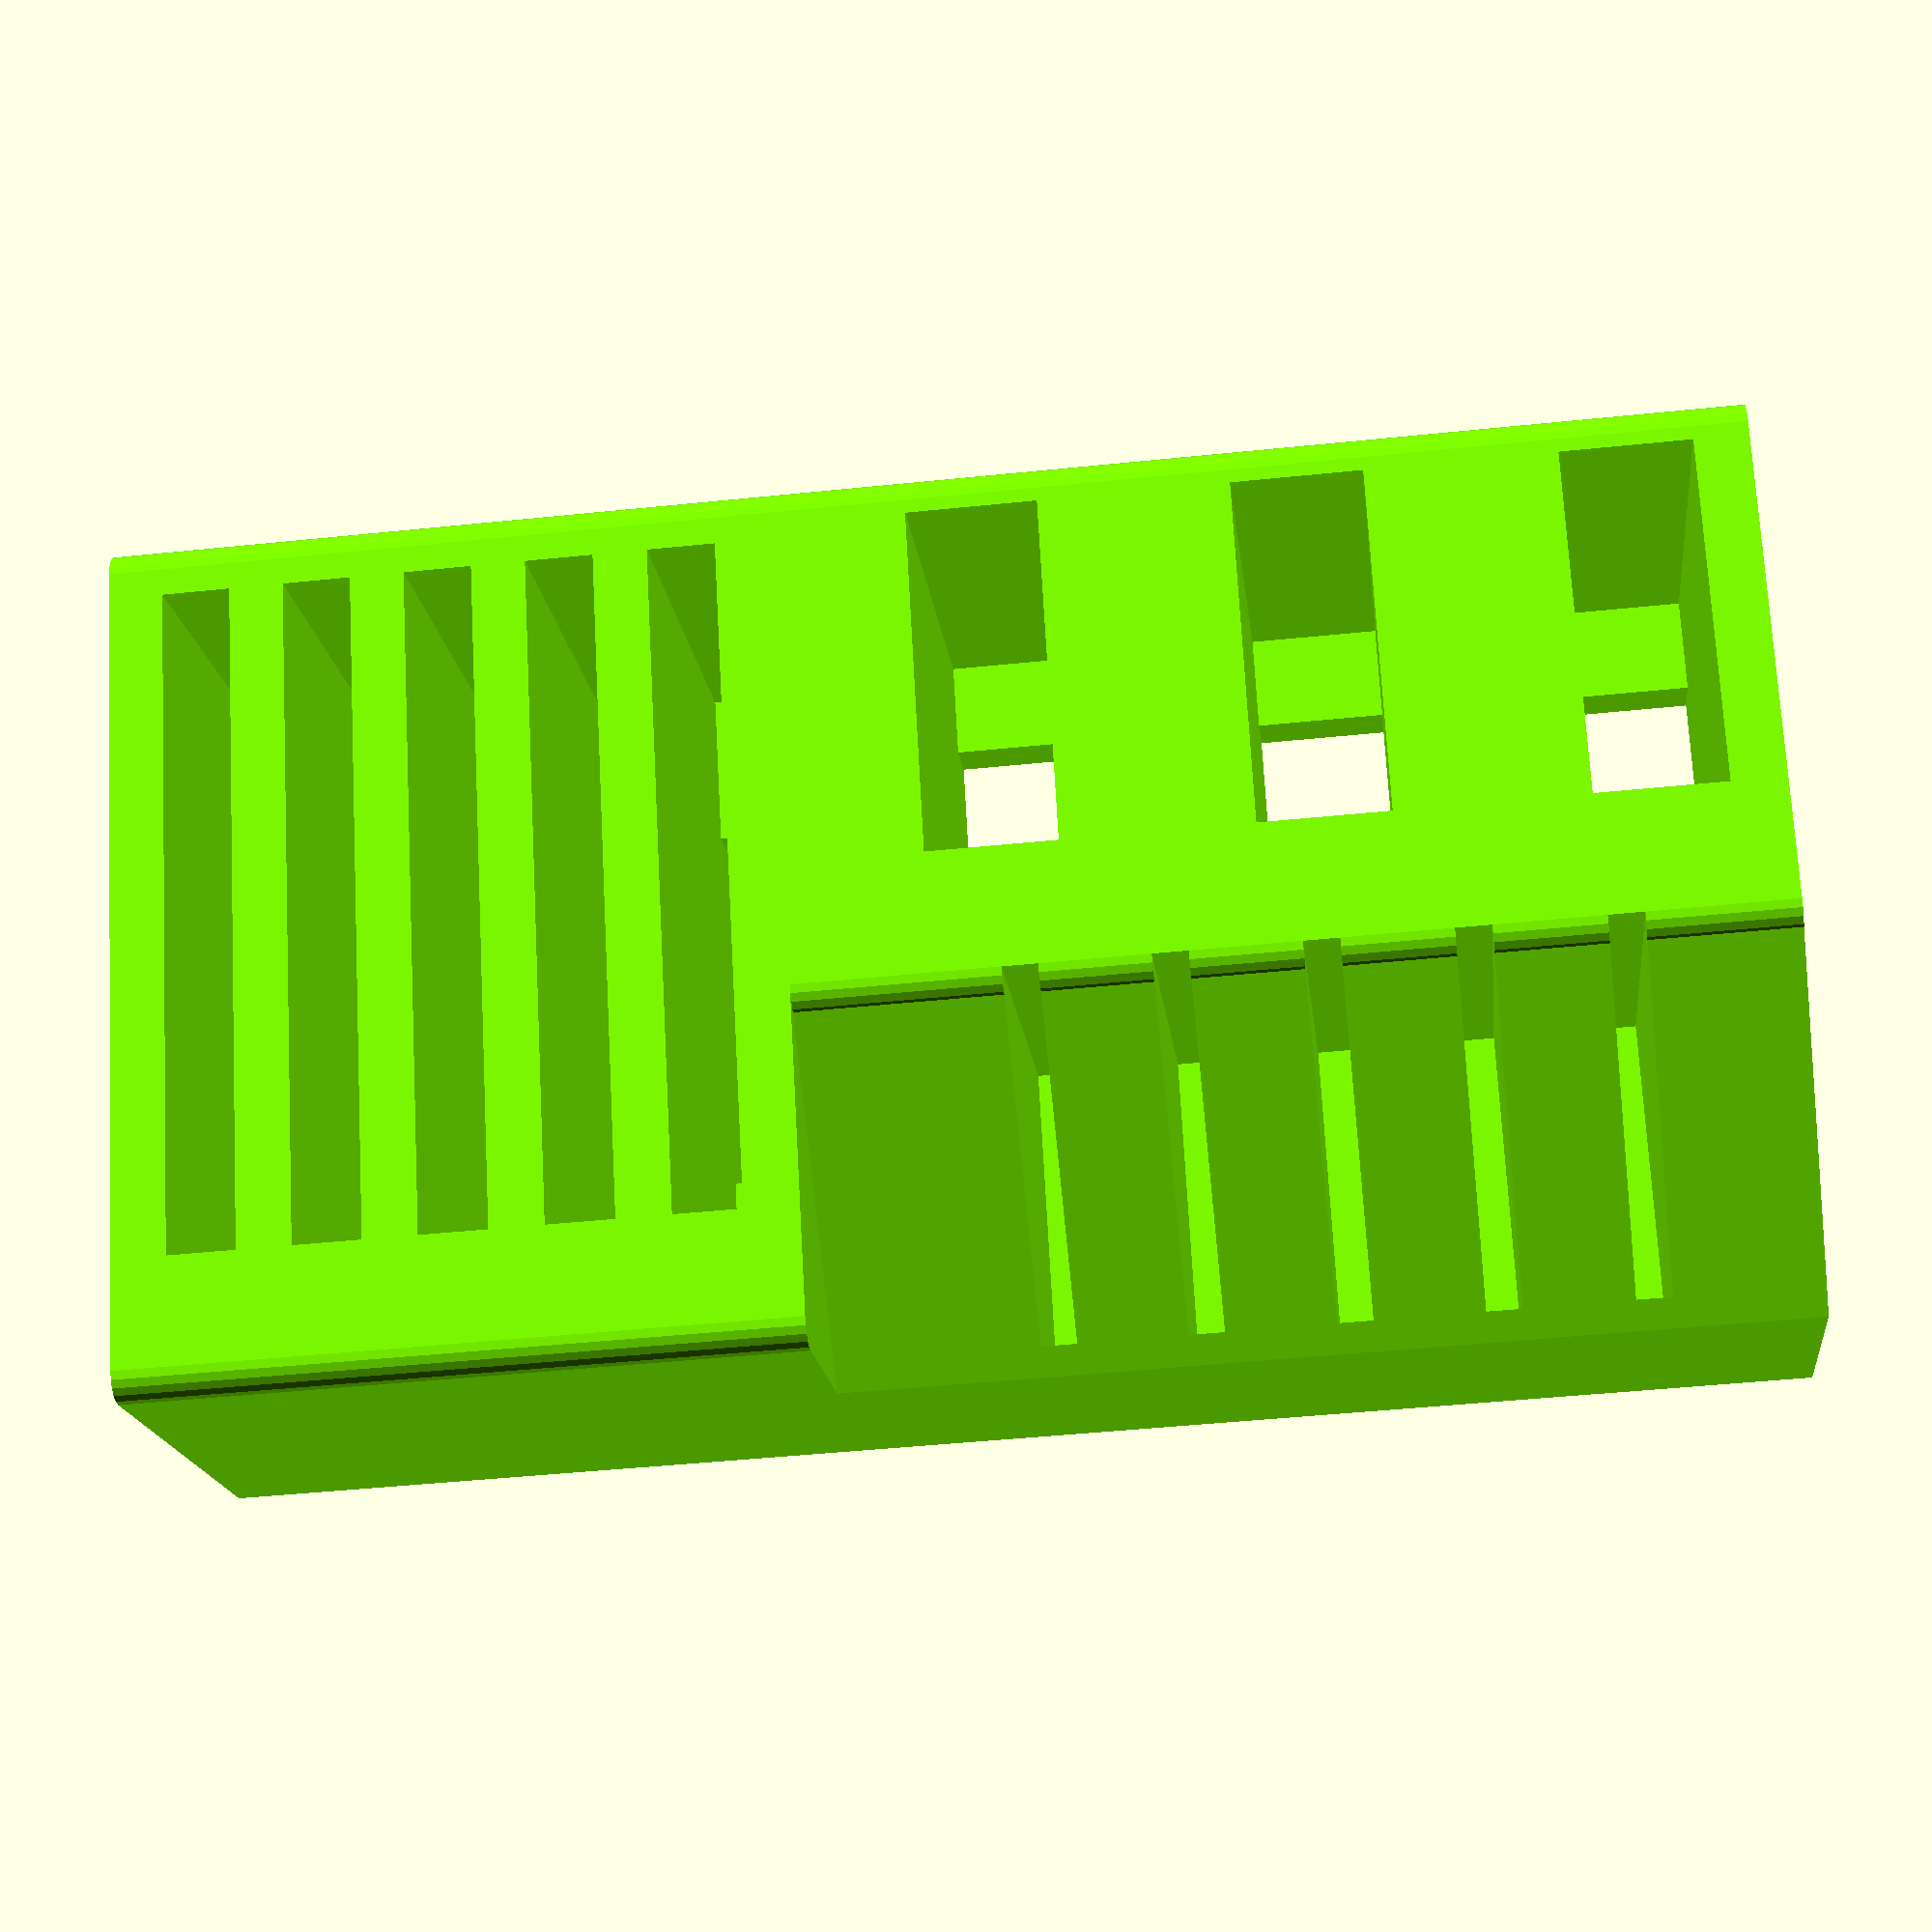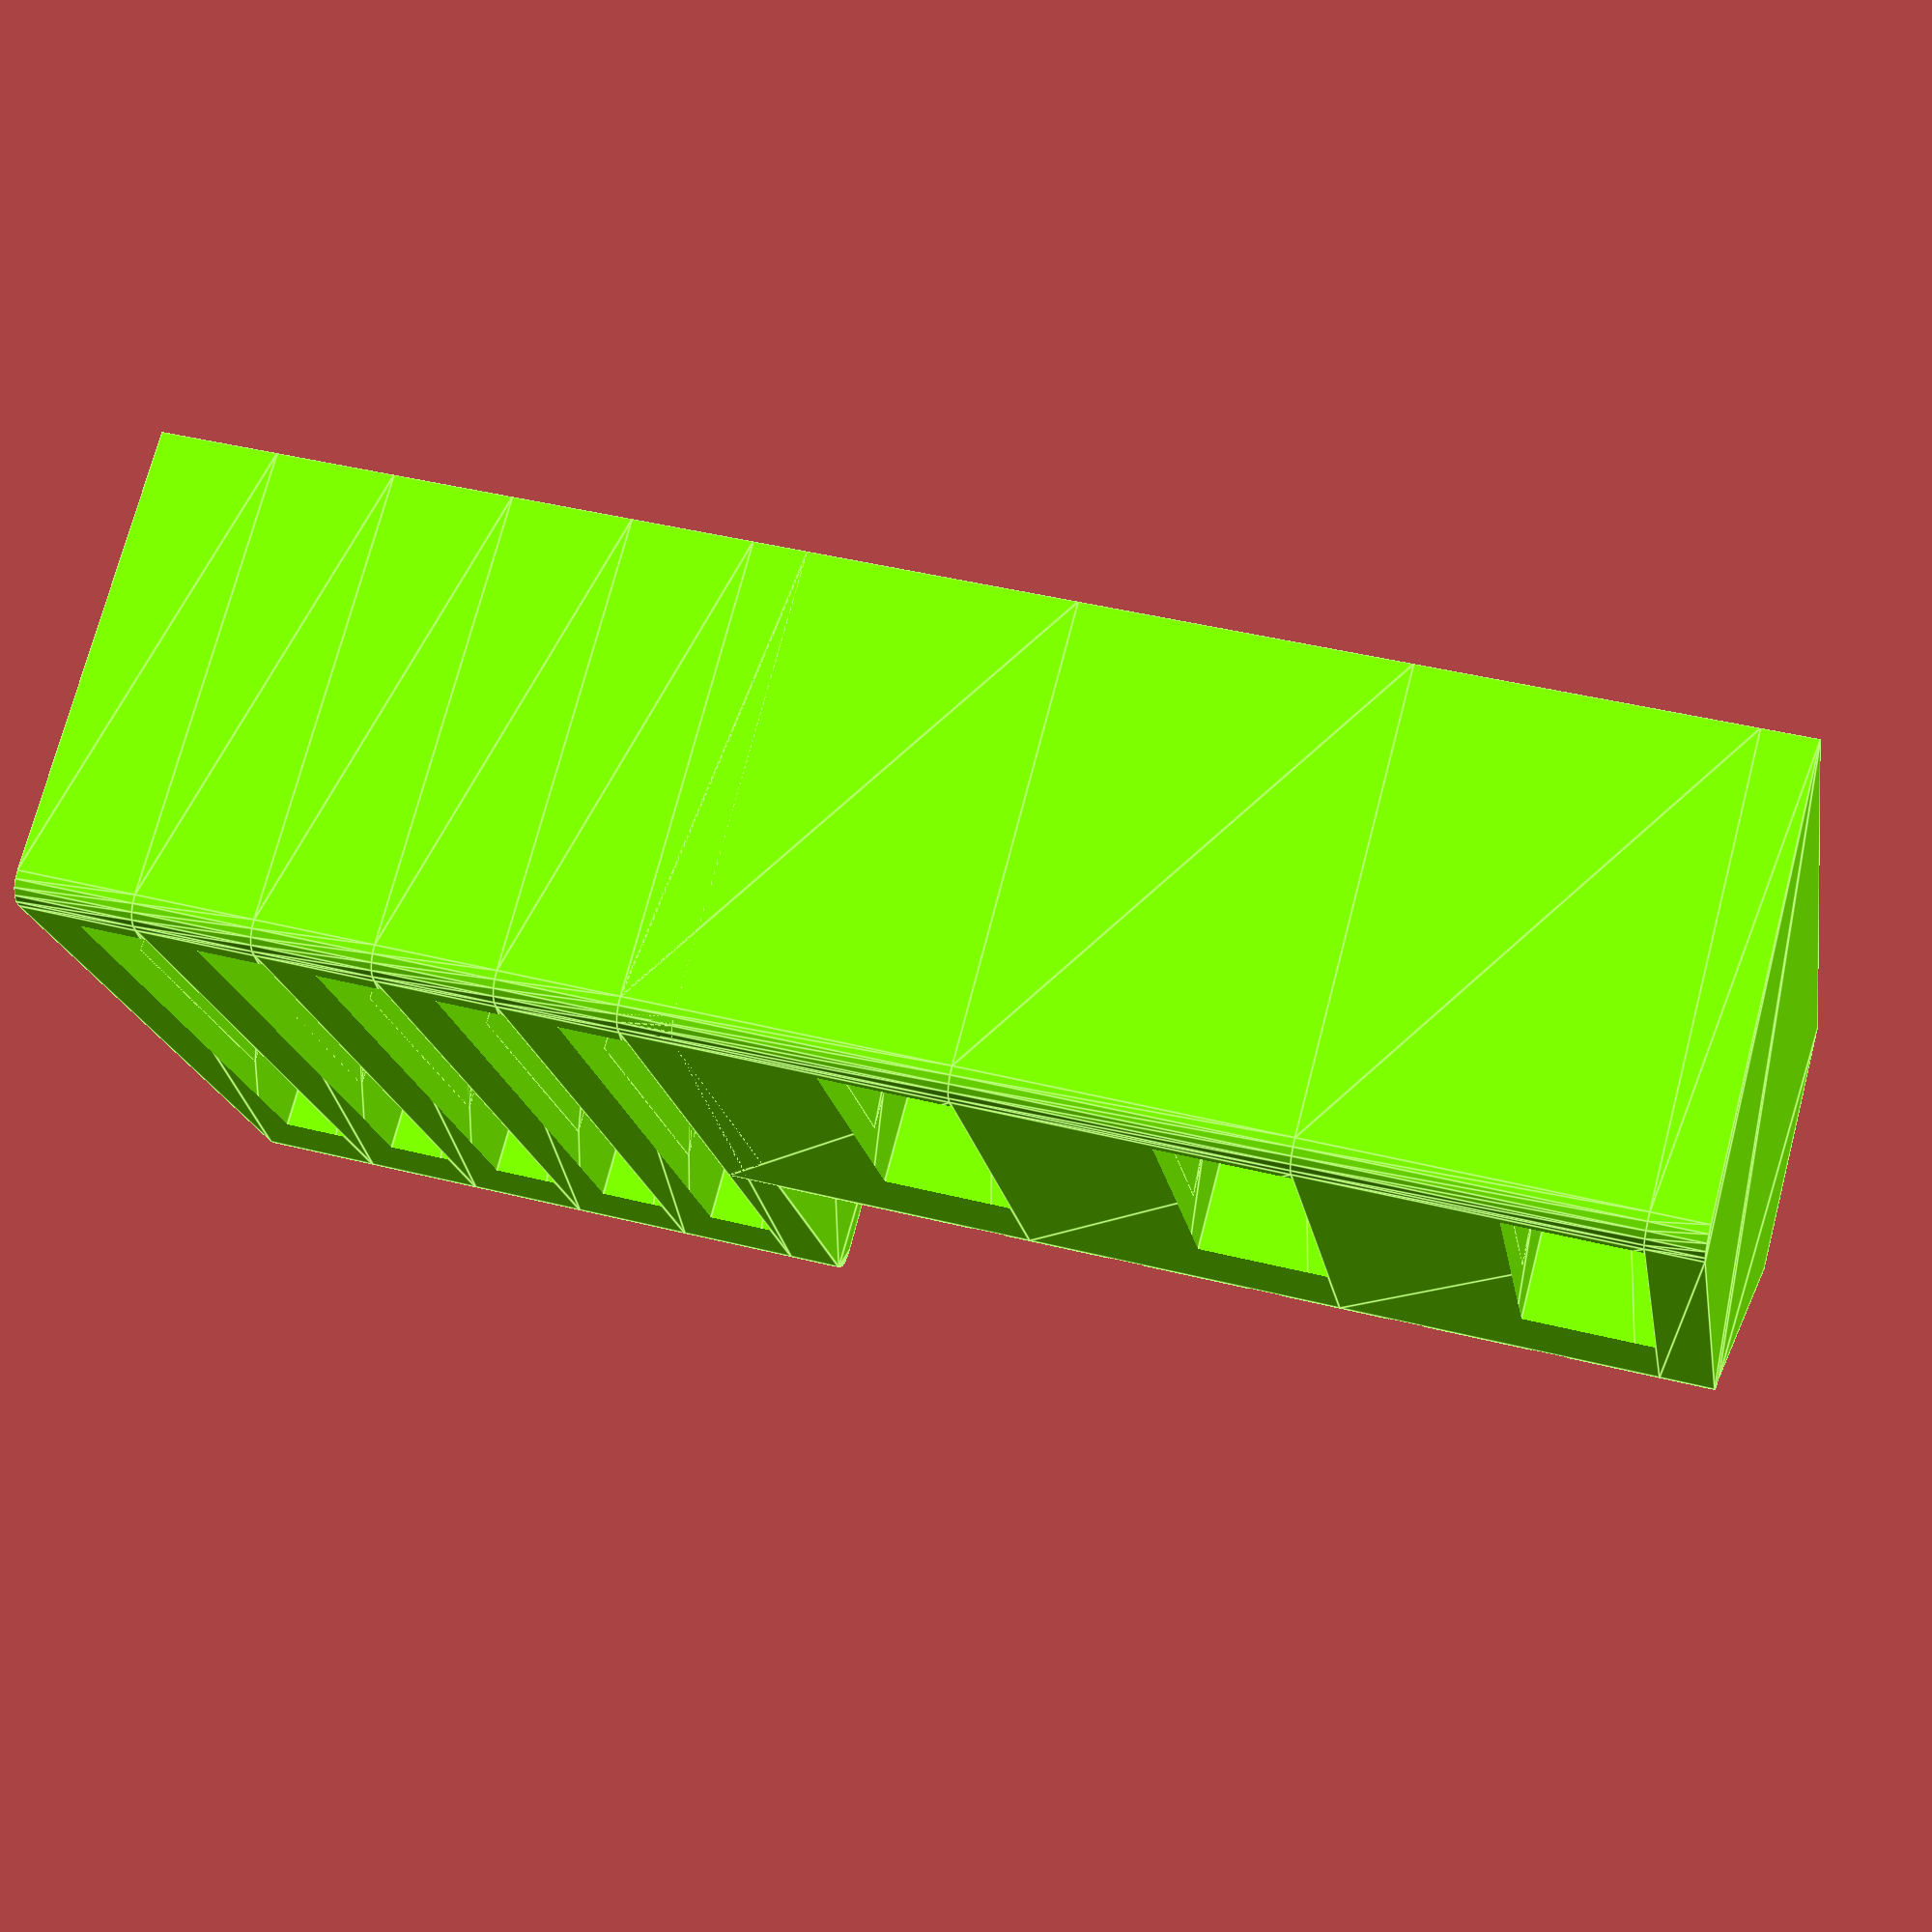
<openscad>
// 
// (c) g3org 

//Count of SD Slots
    count_SD = 5;
//SD Card thickness
    SD_thickness=2.5;

//Count of SD Slots
    count_USB = 3;
//USB Slot thickness
    USB_thickness =4.8;
//Space between USB Slots
    USB_space = 7;

//Count micro SD 
    count_microSD =5;
//micro SD thickness
    microSD_thickness =1.3;


//Full_Render


/* [Hidden] */
$fn=20;

//inputs end

color("LawnGreen"){  
    SD_Card_render();
        difference() {
            USB_Slot();
            microSD();
        }
}



module microSD(){
    
    
     //micro SD_slot
    for (i = [ 0 : count_microSD-1 ] ) {
    
            translate([19,0,((count_SD*(SD_thickness+2.5))+USB_space)+(i*(microSD_thickness+4))]){
                linear_extrude(height = microSD_thickness, center = false, convexity = 10) {
                square([12,14]);
                }
            }
    }
}
module USB_Slot(){
    
  translate([0,0,count_SD*(SD_thickness+2)]){
   for (i = [ 0-1 : count_USB-2 ] ) {    
       
    translate([0,0,i*(USB_space+USB_thickness) ]){
        echo(i,i*(USB_space+USB_thickness));  
        difference() {
            // Block plus Rundung
            linear_extrude(height = USB_thickness+USB_space, center = false, convexity = 10) {
            translate([19,1,0,])  circle(1);
                translate([1,1,0,])  circle(1);
                polygon([[1,0],[19,0],[32,8],[32,18],[0,18],[0,1]],[[0,1,2,3,4,5]]);
           }
 //USB_slot_Schlitz
            translate([1.5,-3,USB_space]){
                linear_extrude(height = USB_thickness, center = false, convexity = 10) {
                square([13,19]);
                }
            }
  //Bodendurchbruch          
             translate([5,1,USB_space,]){
                linear_extrude(height = USB_thickness, center = false, convexity = 10) {
                square([6,19]);
                }
            } 
        } 
    } 
    i = i+1; 
  } 
  
  //Abschlussplatte_USB_Slots
      translate([0,0,count_USB*(USB_thickness+USB_space)]){
          linear_extrude(height = 2, center = false, convexity = 10) {
                translate([19,1,0,])  circle(1);
                translate([1,1,0,])  circle(1);
                polygon([[1,0],[19,0],[32,8],[32,18],[0,18],[0,1]],[[0,1,2,3,4,5]]);
            }
       } 
    }
}


module SD_Card_render(){
    
  for (i = [ 0 : count_SD-1 ] ) {    
    translate([0,0,i*(SD_thickness+2)-(SD_thickness+2)]){
        difference() {
            // Block plus Rundung
            linear_extrude(height = SD_thickness+2, center = false, convexity = 10) {
                translate([1,0,0,])   square([30,17]);
                translate([0,1,0,])  square([32,17]);
                translate([31,1,0,])  circle(1);
                translate([1,1,0,])  circle(1);
            }
  //SD_slot_Schlitz
            translate([2,-3,2,]){
                linear_extrude(height = SD_thickness, center = false, convexity = 10) {
                square([25,19]);
                }
            }
  //Bodendurchbruch          
            translate([7.7,1,2,]){
                linear_extrude(height = SD_thickness, center = false, convexity = 10) {
                square([14,19]);
                }
            }
        }
    }
    i = i+1;
  }
  //Abschlussplatte_SD_Cars Slots
      translate([0,0,count_SD*(SD_thickness+2)]){
          linear_extrude(height = 2, center = false, convexity = 10) {
                translate([1,0,0,])   square([30,17]);
                translate([0,1,0,])  square([32,17]);
                translate([31,1,0,])  circle(1);
                translate([1,1,0,])  circle(1);
            }
        }
}










</openscad>
<views>
elev=224.8 azim=242.7 roll=263.1 proj=p view=solid
elev=319.6 azim=57.5 roll=287.5 proj=p view=edges
</views>
